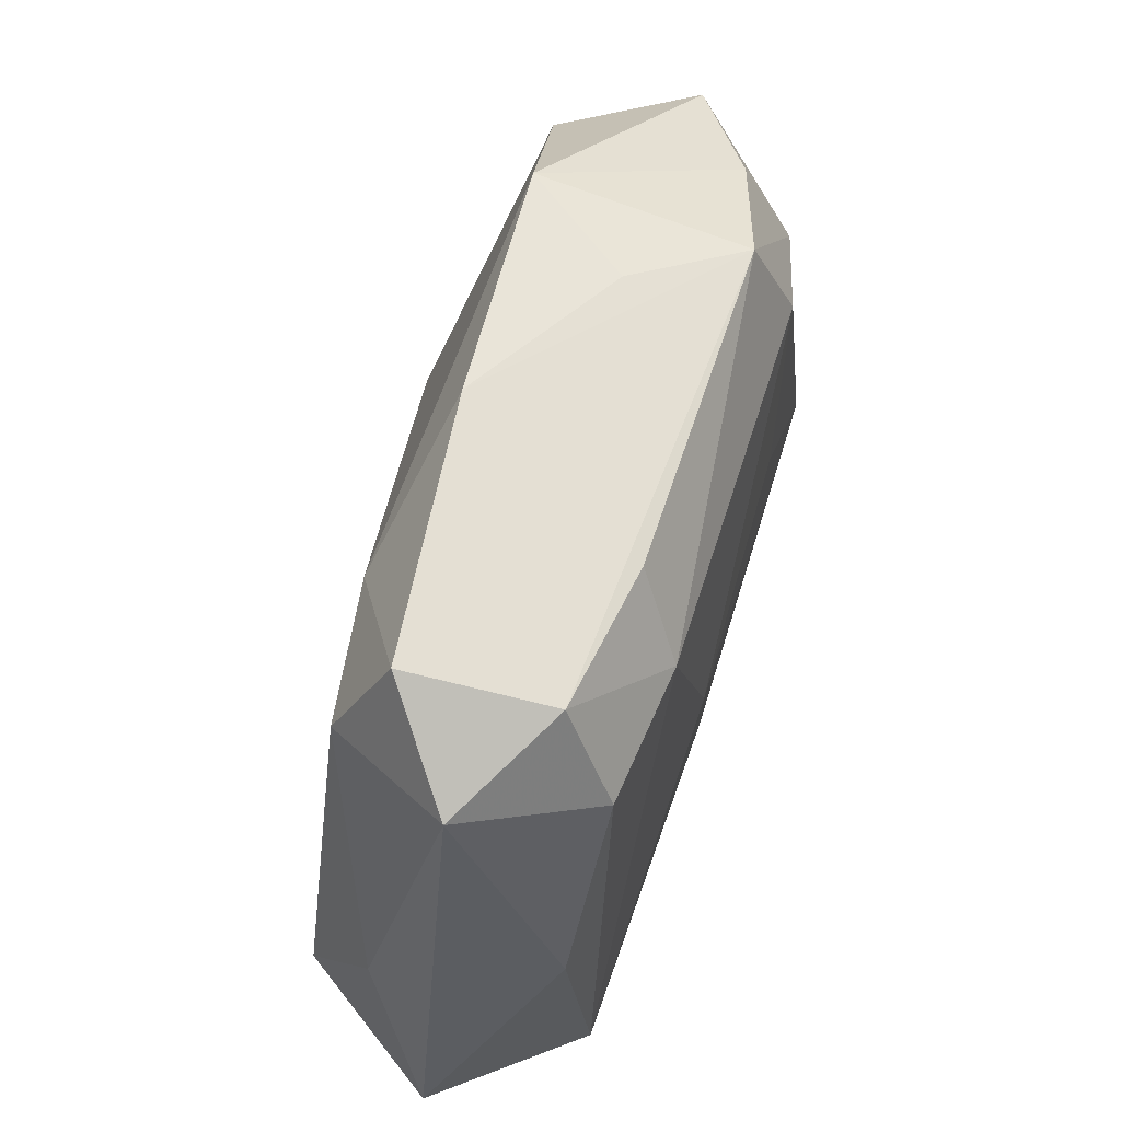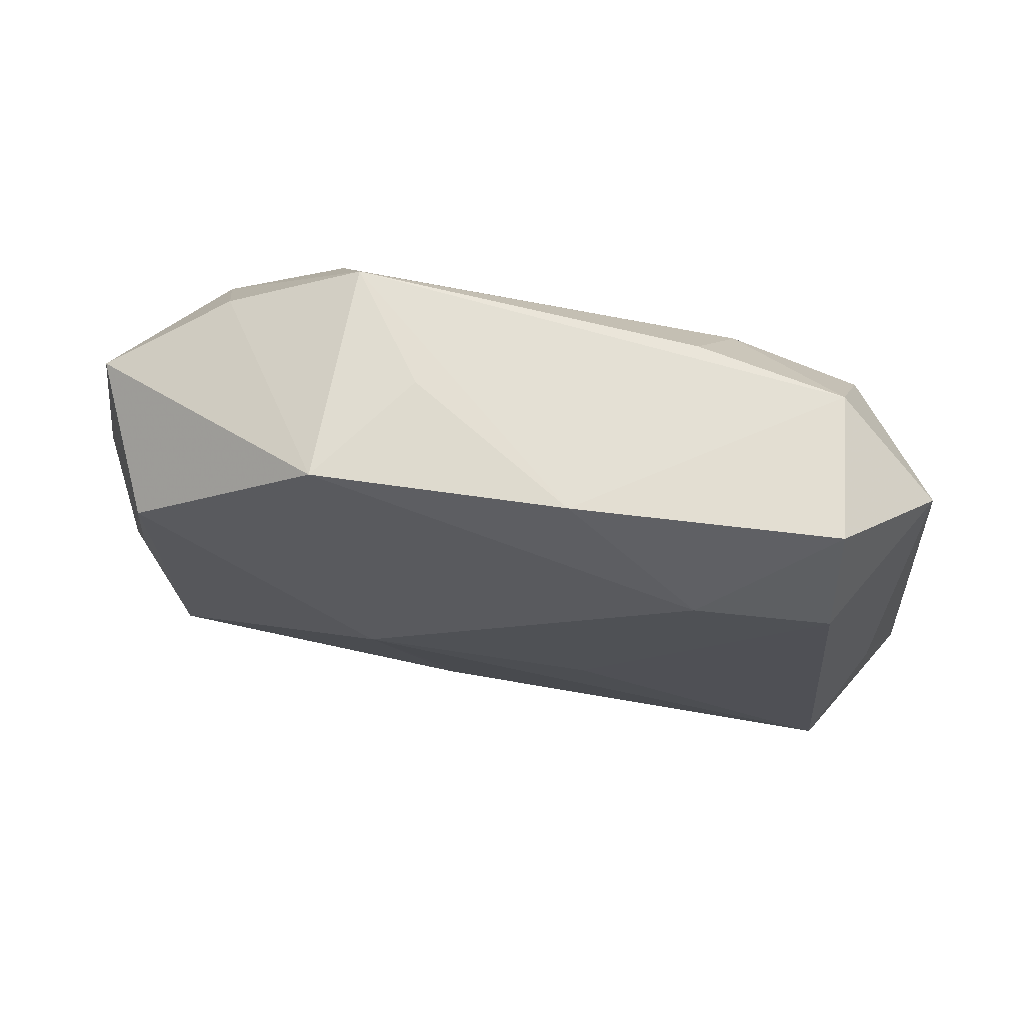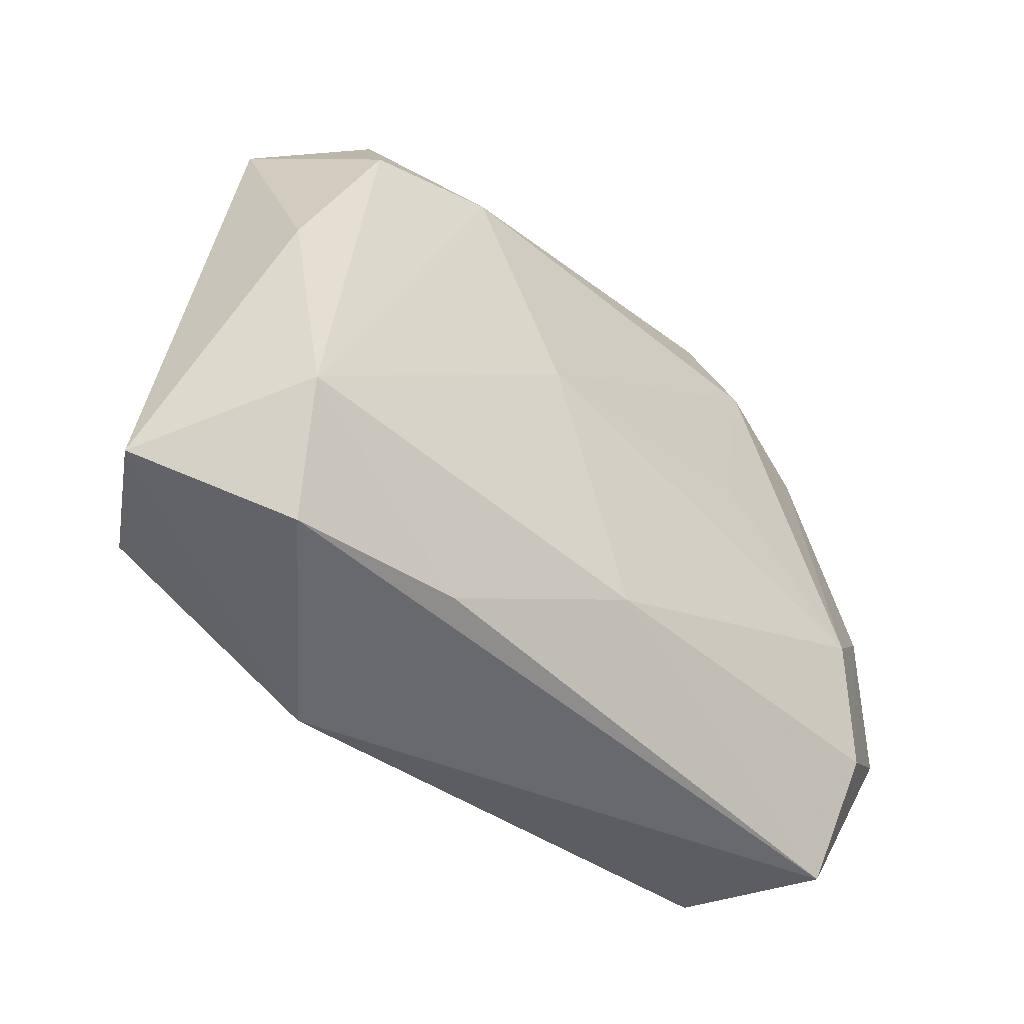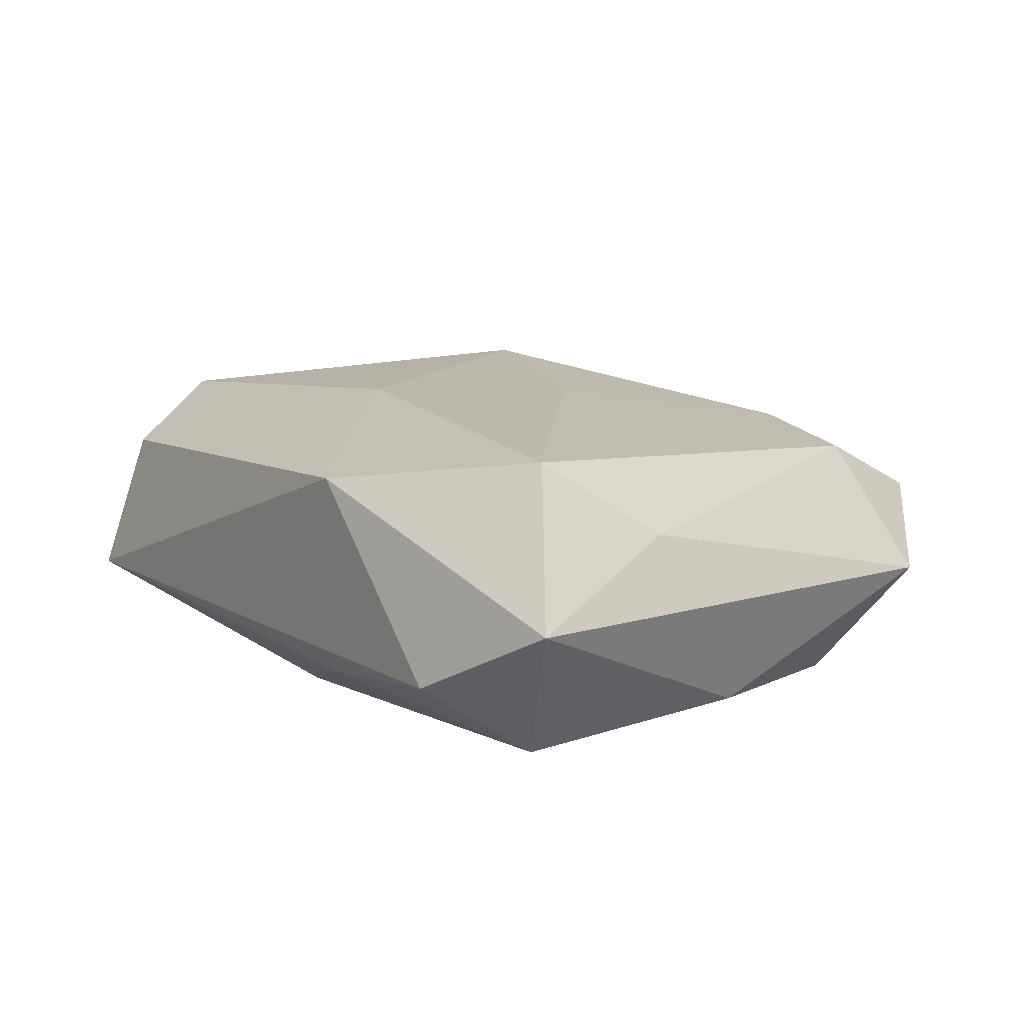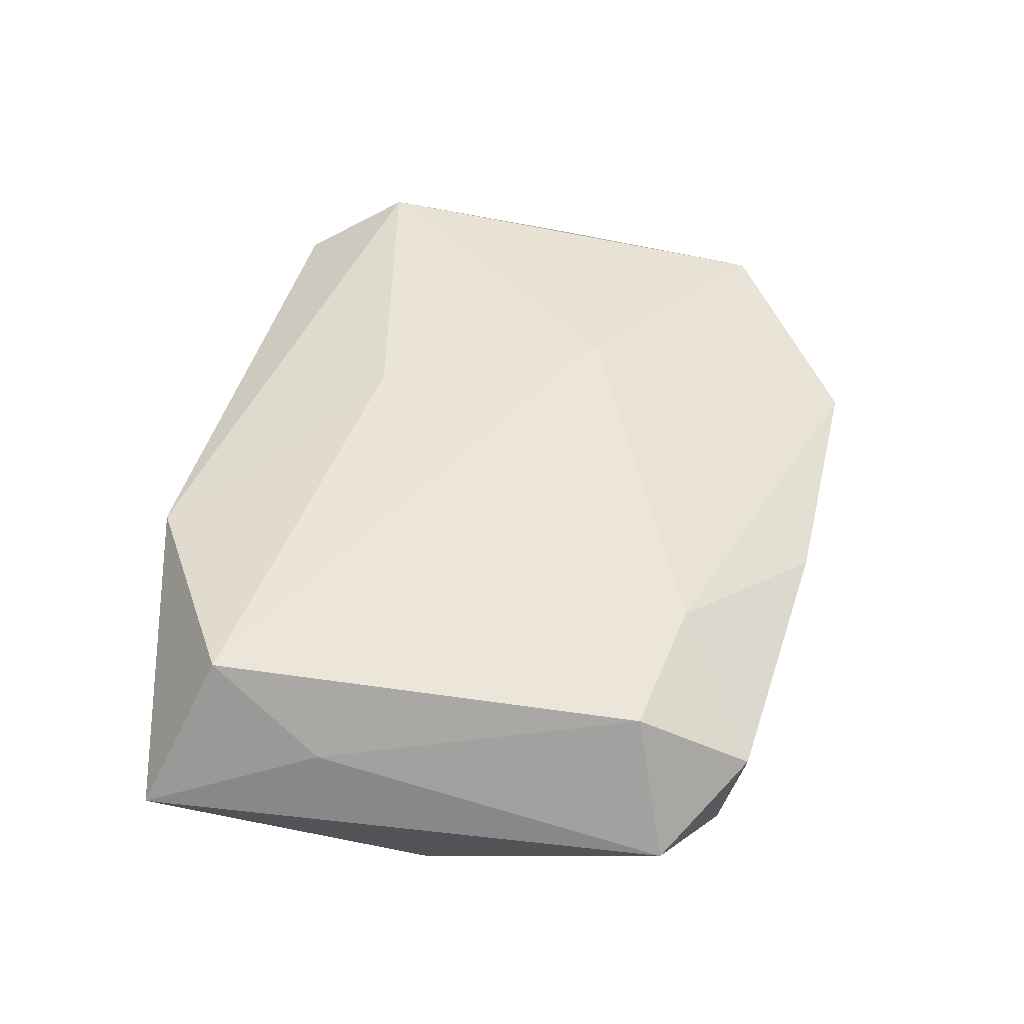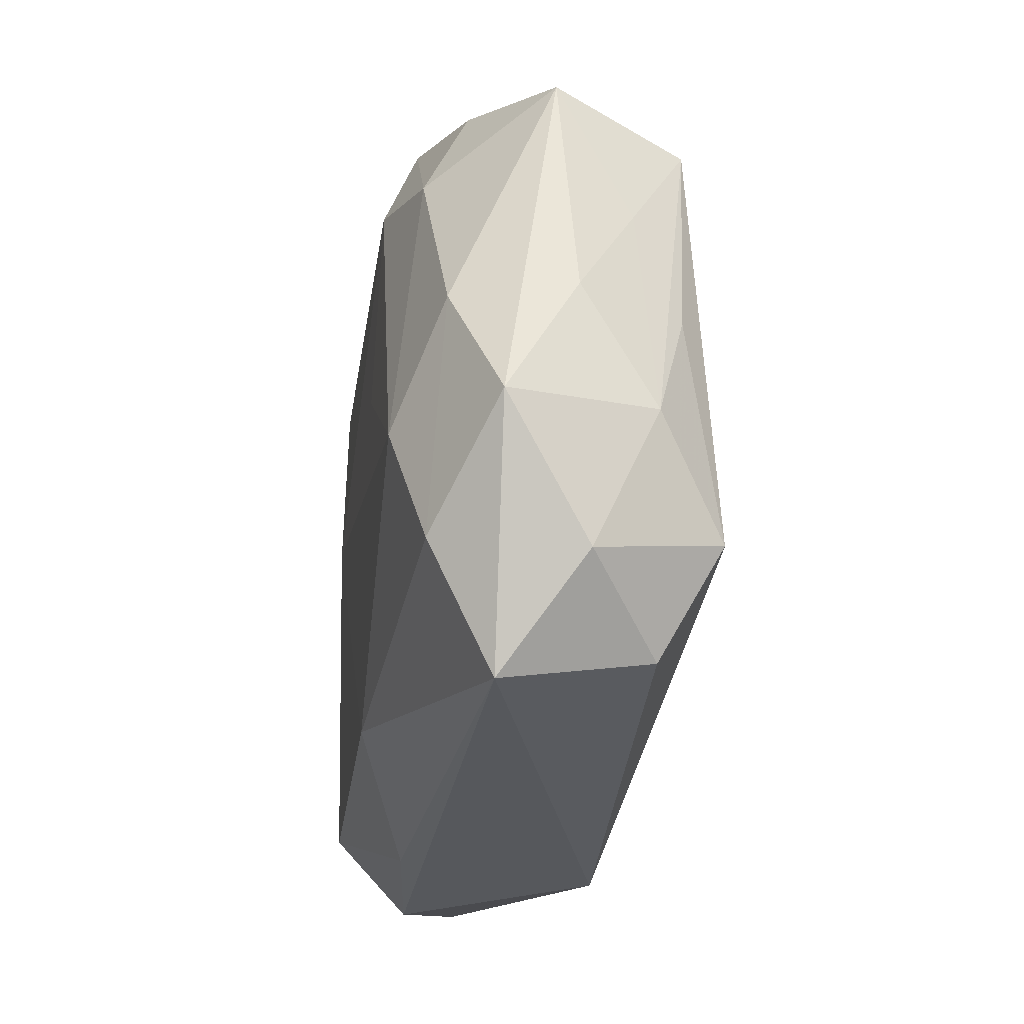
<metadata>
{"format":"obj","ext":"obj","renderer":"f3d","projection":"perspective","resolution":1024,"background":"white","views":[{"elev":58.5,"azim":106.0,"up":"+Y"},{"elev":76.8,"azim":8.8,"up":"+Y"},{"elev":-51.1,"azim":136.1,"up":"+Y"},{"elev":13.0,"azim":53.6,"up":"+Z"},{"elev":51.4,"azim":101.0,"up":"+Z"},{"elev":-28.4,"azim":-100.1,"up":"+Y"}]}
</metadata>
<code>
v 0.01036 0.02016 -0.006929
v -0.02555 0.0171 -0.001229
v -0.02216 0.0153 0.007429
v -0.005926 0.02298 -0.001289
v 0.02945 -0.01793 0.001185
v 0.02557 9.386e-05 -0.007006
v -0.01106 0.02381 0.005408
v 0.02373 -0.01389 0.0101
v -0.02275 -0.01332 -0.008349
v -0.01825 0.01965 -0.005583
v -0.02922 -0.007101 -0.005056
v -0.02634 -0.005845 0.004397
v -0.0195 0.01293 -0.008523
v 0.004069 0.0232 0.004956
v 0.02625 -0.006613 0.005092
v -0.003406 -0.004006 0.01085
v -0.0202 -0.01879 0.005245
v 0.02041 0.02112 0.003789
v -0.02425 0.001485 0.006454
v -0.02574 0.0007963 -0.007773
v -0.0221 -0.02125 -0.004337
v -0.01044 0.0222 -0.00782
v 0.01269 0.01462 -0.009589
v 0.02603 0.01636 -0.0005745
v -0.00742 0.006061 0.0115
v 0.01952 0.01968 -0.00526
v -7.763e-05 -0.01573 -0.009217
v 0.0103 -0.02048 -0.005208
v -0.01234 0.01538 -0.01019
v -0.02613 -0.01484 0.0003654
v 0.006497 0.00125 0.01063
v 0.006538 0.0002024 -0.01033
v 0.02101 0.01381 0.007482
v 0.01083 -0.02125 0.007847
v -0.02784 0.001192 -0.0004589
v 0.02367 -0.01463 -0.008132
v 0.02084 0.0128 -0.00831
v -0.025 0.008292 0.00351
v -0.00256 -0.008699 0.01053
v 0.01253 0.01558 0.008283
v -0.009928 0.002758 -0.01033
v 0.02066 -0.02082 -0.003615
v -0.02039 -0.005581 -0.01033
v -0.02263 -0.01226 0.008834
f 22 23 29
f 29 23 32
f 27 43 32
f 16 8 25
f 39 44 34
f 34 8 39
f 8 16 39
f 25 44 39
f 39 16 25
f 32 23 36
f 36 27 32
f 28 27 36
f 22 14 26
f 3 44 25
f 34 44 17
f 32 43 41
f 41 29 32
f 43 29 41
f 5 8 34
f 25 8 31
f 8 33 31
f 25 31 40
f 40 31 33
f 1 23 22
f 22 26 1
f 1 26 23
f 37 36 23
f 23 26 37
f 26 24 37
f 19 12 44
f 44 3 19
f 19 3 12
f 22 29 13
f 13 29 43
f 21 27 28
f 34 17 21
f 28 36 42
f 36 5 42
f 42 5 34
f 34 21 42
f 42 21 28
f 7 40 14
f 7 3 25
f 25 40 7
f 33 24 18
f 14 40 18
f 18 40 33
f 18 26 14
f 18 24 26
f 8 5 15
f 5 24 15
f 15 33 8
f 15 24 33
f 11 12 35
f 3 7 2
f 11 35 2
f 43 27 9
f 27 21 9
f 9 21 11
f 11 21 30
f 30 12 11
f 44 12 30
f 30 17 44
f 30 21 17
f 4 14 22
f 22 7 4
f 4 7 14
f 6 37 24
f 6 24 5
f 36 37 6
f 6 5 36
f 3 2 38
f 38 2 35
f 12 3 38
f 38 35 12
f 10 7 22
f 10 2 7
f 22 13 10
f 13 2 10
f 11 2 20
f 20 2 13
f 20 13 43
f 20 9 11
f 43 9 20

</code>
